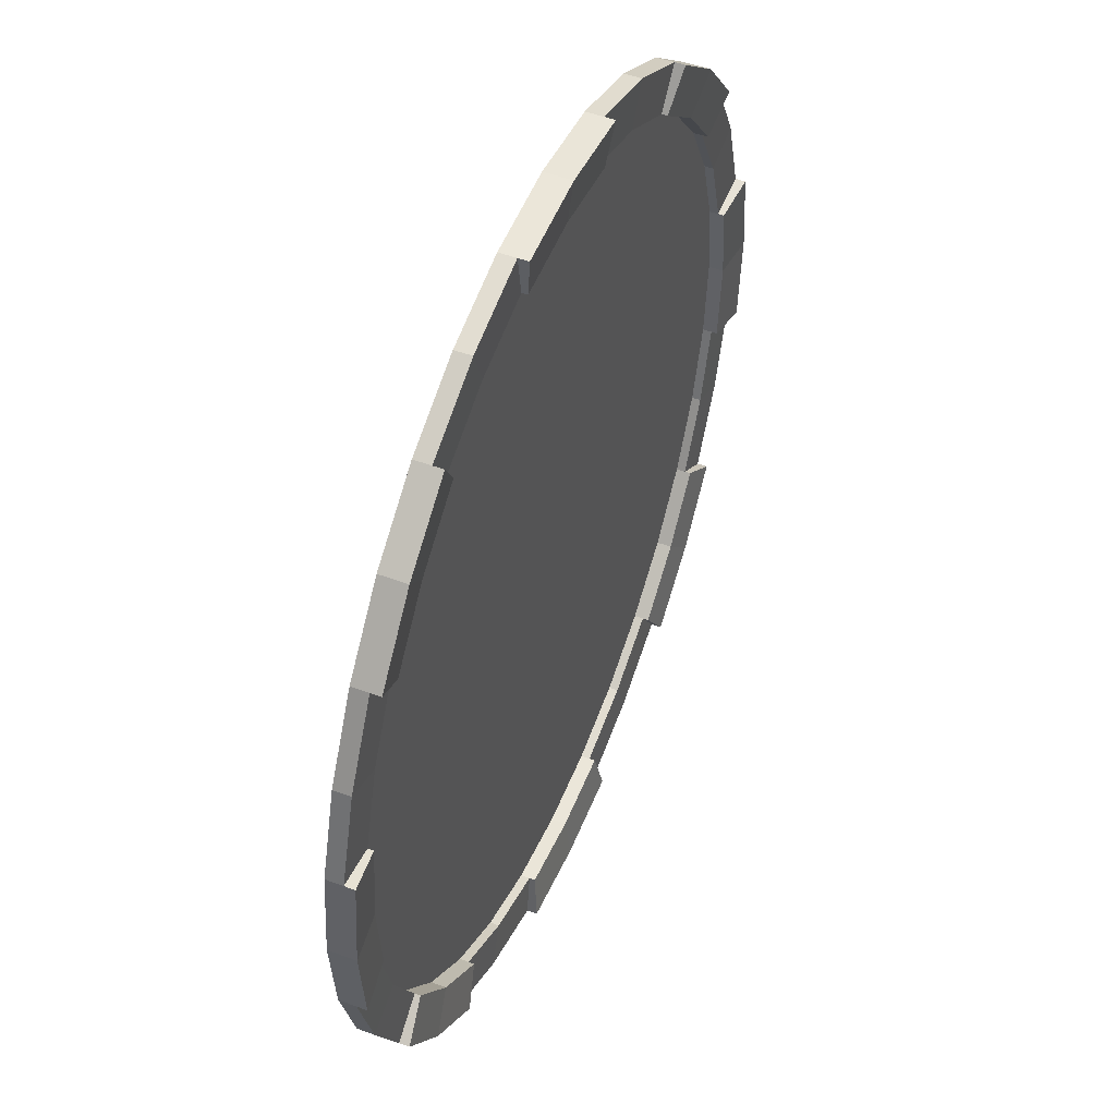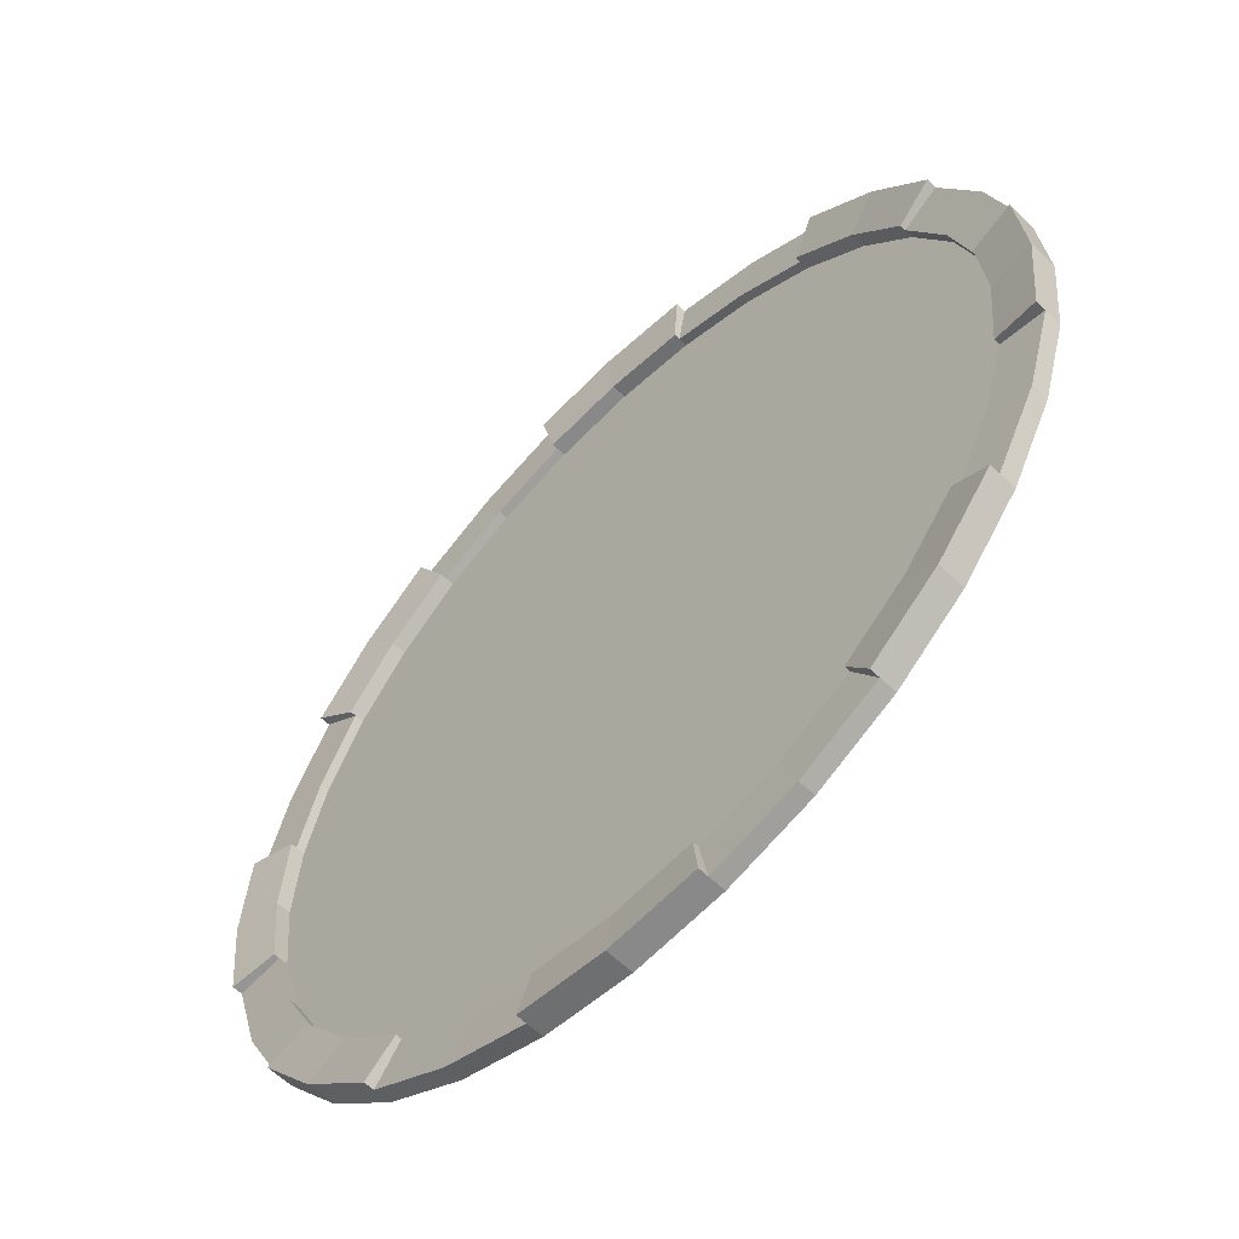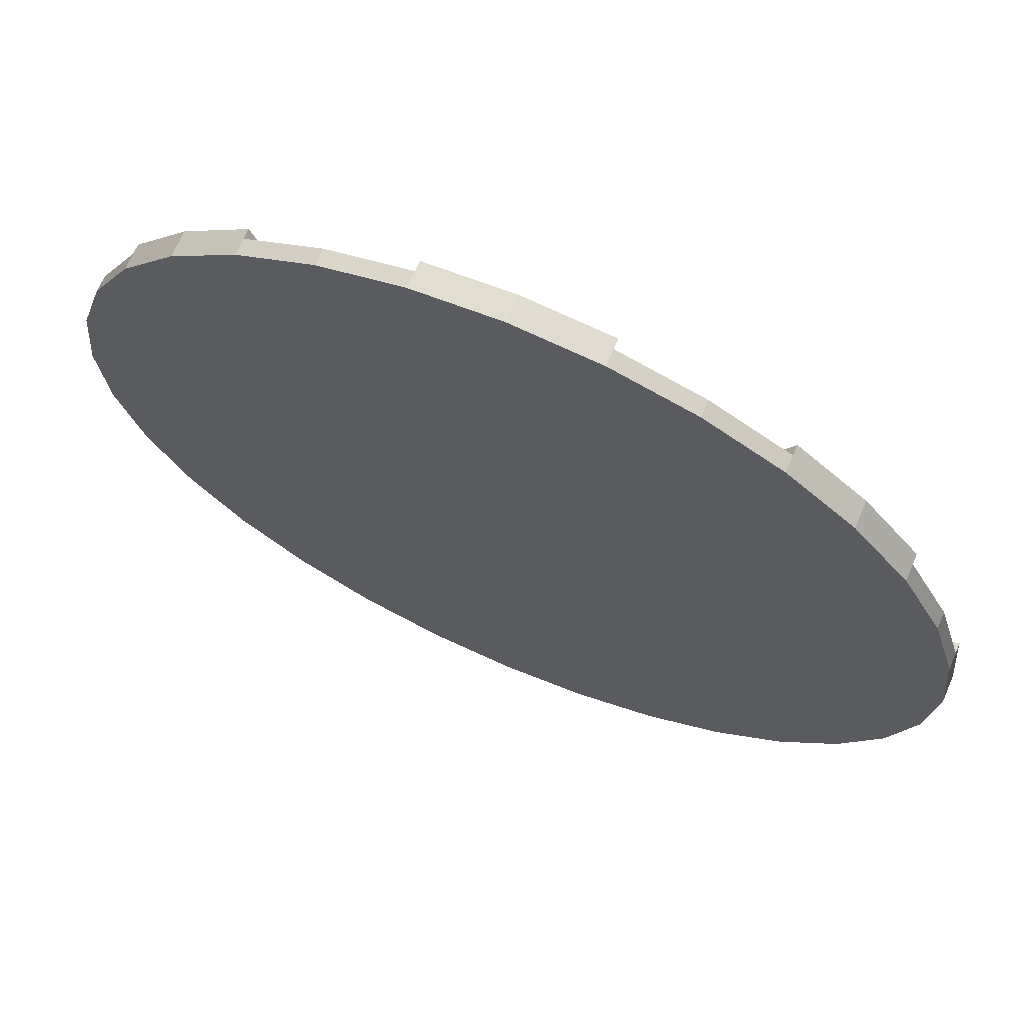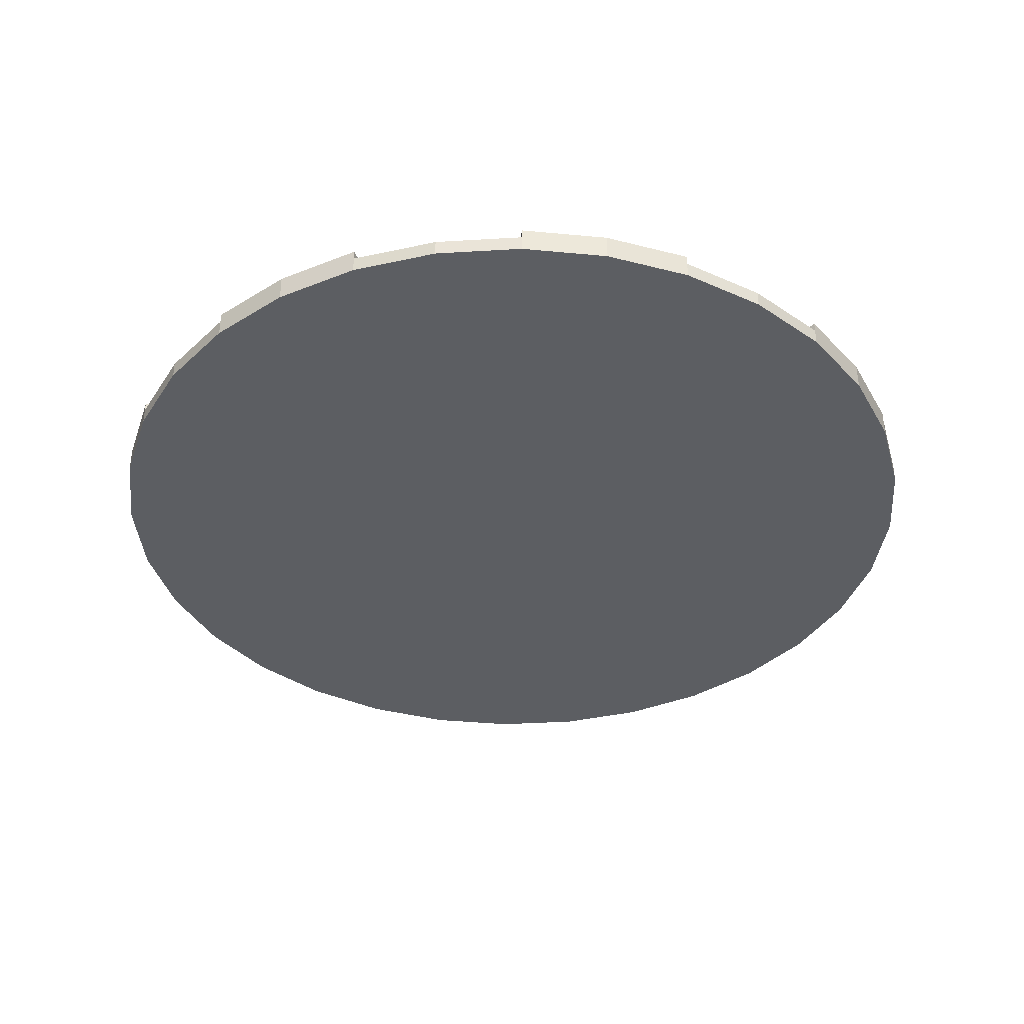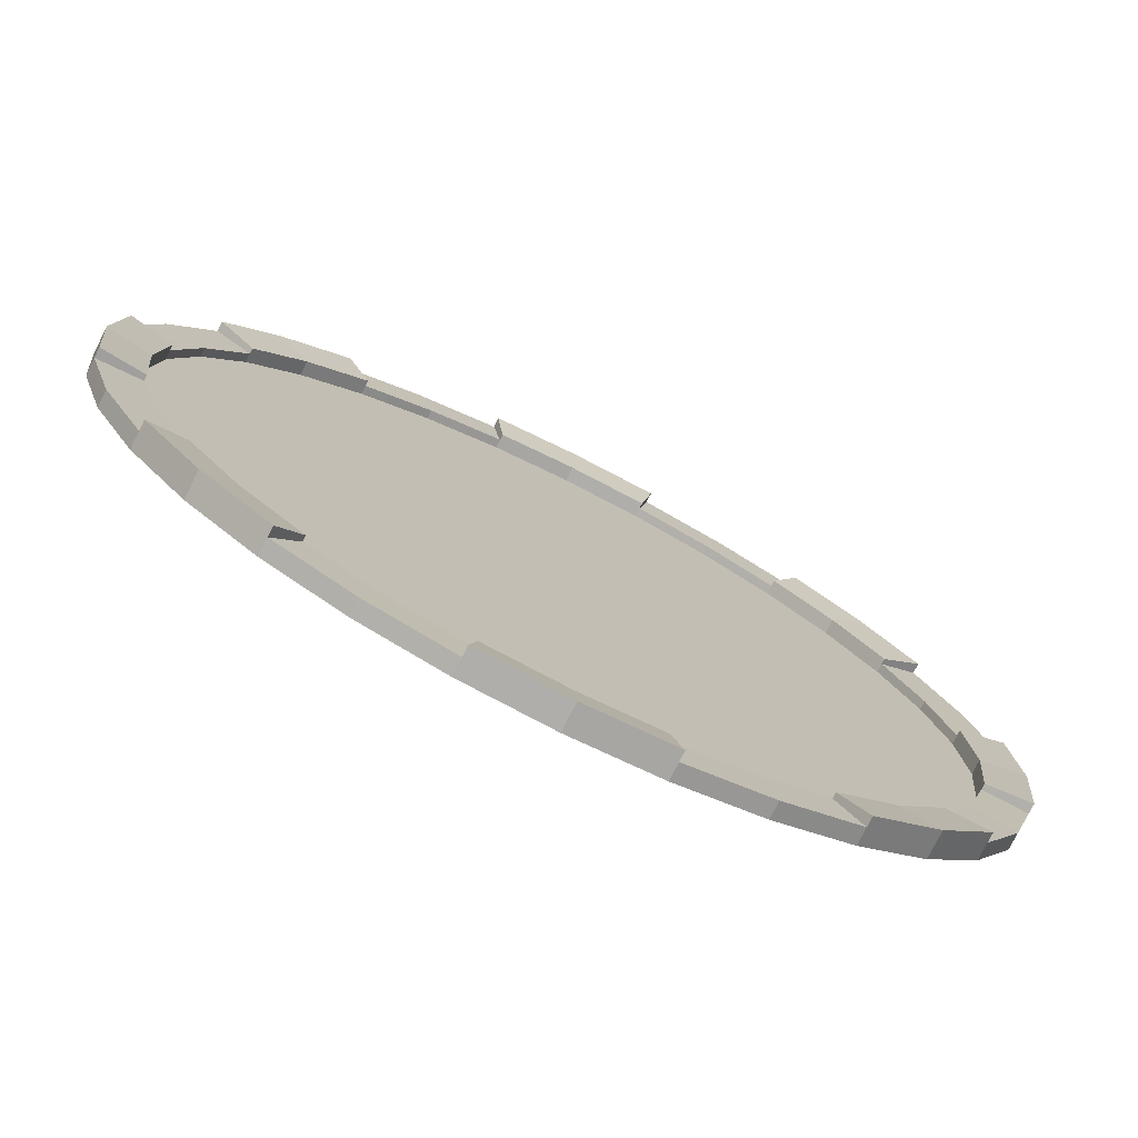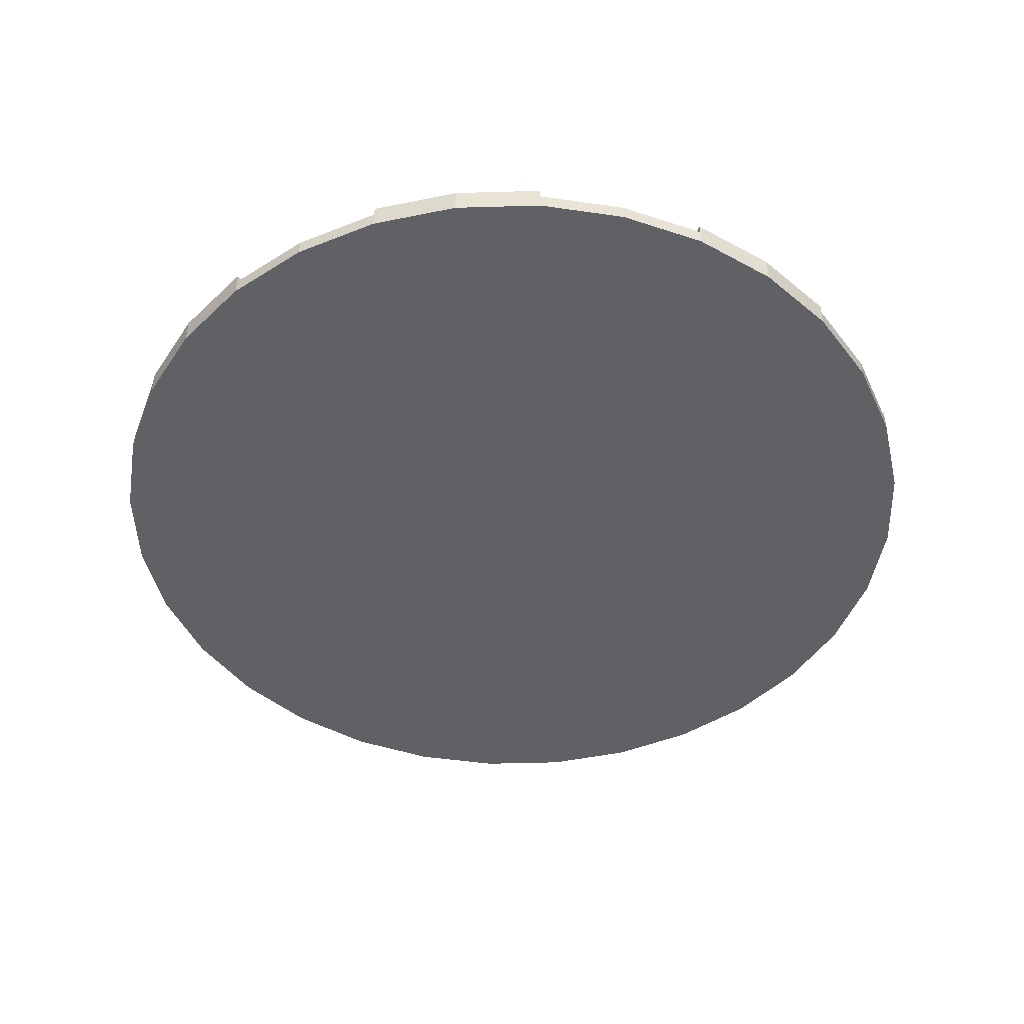
<metadata>
{"format":"obj","ext":"obj","renderer":"f3d","projection":"perspective","resolution":1024,"background":"white","views":[{"elev":49.3,"azim":112.4,"up":"+Z"},{"elev":-59.0,"azim":-134.9,"up":"+Z"},{"elev":68.6,"azim":23.5,"up":"+Z"},{"elev":-38.1,"azim":-147.5,"up":"+Y"},{"elev":-76.3,"azim":153.3,"up":"+Z"},{"elev":-46.7,"azim":-172.5,"up":"+Y"}]}
</metadata>
<code>
o base_Cylinder
v 0 -0.2322 -12.6
v 0 0.2322 -12.6
v 2.458 -0.2322 -12.36
v 2.458 0.2322 -12.36
v 4.821 -0.2322 -11.64
v 4.821 0.2322 -11.64
v 7 -0.2322 -10.48
v 7 0.2322 -10.48
v 8.909 -0.2322 -8.909
v 8.909 0.2322 -8.909
v 10.48 -0.2322 -7
v 10.48 0.2322 -7
v 11.64 -0.2322 -4.821
v 11.64 0.2322 -4.821
v 12.36 -0.2322 -2.458
v 12.36 0.2322 -2.458
v 12.6 -0.2322 -1e-06
v 12.6 0.2322 -1e-06
v 12.36 -0.2322 2.458
v 12.36 0.2322 2.458
v 11.64 -0.2322 4.821
v 11.64 0.2322 4.821
v 10.48 -0.2322 7
v 10.48 0.2322 7
v 8.909 -0.2322 8.909
v 8.909 0.2322 8.909
v 7 -0.2322 10.48
v 7 0.2322 10.48
v 4.821 -0.2322 11.64
v 4.821 0.2322 11.64
v 2.458 -0.2322 12.36
v 2.458 0.2322 12.36
v -4e-06 -0.2322 12.6
v -4e-06 0.2322 12.6
v -2.458 -0.2322 12.36
v -2.458 0.2322 12.36
v -4.821 -0.2322 11.64
v -4.821 0.2322 11.64
v -7 -0.2322 10.48
v -7 0.2322 10.48
v -8.909 -0.2322 8.909
v -8.909 0.2322 8.909
v -10.48 -0.2322 7
v -10.48 0.2322 7
v -11.64 -0.2322 4.821
v -11.64 0.2322 4.821
v -12.36 -0.2322 2.458
v -12.36 0.2322 2.458
v -12.6 -0.2322 -1.2e-05
v -12.6 0.2322 -1.2e-05
v -12.36 -0.2322 -2.458
v -12.36 0.2322 -2.458
v -11.64 -0.2322 -4.821
v -11.64 0.2322 -4.821
v -10.48 -0.2322 -7
v -10.48 0.2322 -7
v -8.909 -0.2322 -8.909
v -8.909 0.2322 -8.909
v -7 -0.2322 -10.48
v -7 0.2322 -10.48
v -4.821 -0.2322 -11.64
v -4.821 0.2322 -11.64
v -2.458 -0.2322 -12.36
v -2.458 0.2322 -12.36
v 2.212 0.2033 -11.12
v 0 0.2033 -11.34
v 4.338 0.2033 -10.47
v 6.298 0.2033 -9.426
v 8.016 0.2033 -8.016
v 9.426 0.2033 -6.298
v 10.47 0.2033 -4.338
v 11.12 0.2033 -2.212
v 11.34 0.2033 -1e-06
v 11.12 0.2033 2.212
v 10.47 0.2033 4.338
v 9.426 0.2033 6.298
v 8.016 0.2033 8.016
v 6.298 0.2033 9.426
v 4.338 0.2033 10.47
v 2.212 0.2033 11.12
v -4e-06 0.2033 11.34
v -2.212 0.2033 11.12
v -4.338 0.2033 10.47
v -6.298 0.2033 9.426
v -8.016 0.2033 8.016
v -9.426 0.2033 6.298
v -10.47 0.2033 4.338
v -11.12 0.2033 2.212
v -11.34 0.2033 -1.1e-05
v -11.12 0.2033 -2.212
v -10.47 0.2033 -4.338
v -9.426 0.2033 -6.298
v -8.016 0.2033 -8.016
v -6.298 0.2033 -9.426
v -4.338 0.2033 -10.47
v -2.212 0.2033 -11.12
v 2.212 -0.04301 -11.12
v 0 -0.04301 -11.34
v 4.338 -0.04301 -10.47
v 6.298 -0.04301 -9.426
v 8.016 -0.04301 -8.016
v 9.426 -0.04301 -6.298
v 10.47 -0.04301 -4.338
v 11.12 -0.04301 -2.212
v 11.34 -0.04301 -1e-06
v 11.12 -0.04301 2.212
v 10.47 -0.04301 4.338
v 9.426 -0.04301 6.298
v 8.016 -0.04301 8.016
v 6.298 -0.04301 9.426
v 4.338 -0.04301 10.47
v 2.212 -0.04301 11.12
v -4e-06 -0.04301 11.34
v -2.212 -0.04301 11.12
v -4.338 -0.04301 10.47
v -6.298 -0.04301 9.426
v -8.016 -0.04301 8.016
v -9.426 -0.04301 6.298
v -10.47 -0.04301 4.338
v -11.12 -0.04301 2.212
v -11.34 -0.04301 -1.1e-05
v -11.12 -0.04301 -2.212
v -10.47 -0.04301 -4.338
v -9.426 -0.04301 -6.298
v -8.016 -0.04301 -8.016
v -6.298 -0.04301 -9.426
v -4.338 -0.04301 -10.47
v -2.212 -0.04301 -11.12
v 2.458 0.5139 -12.36
v -0 0.5139 -12.6
v 8.909 0.5139 -8.909
v 7 0.5139 -10.48
v 10.48 0.5139 -7
v 12.6 0.5139 -1e-06
v 12.36 0.5139 -2.458
v 12.36 0.5139 2.458
v 8.909 0.5139 8.909
v 10.48 0.5139 7
v 7 0.5139 10.48
v -4e-06 0.5139 12.6
v 2.458 0.5139 12.36
v -2.458 0.5139 12.36
v -8.909 0.5139 8.909
v -7 0.5139 10.48
v -10.48 0.5139 7
v -12.6 0.5139 -1.2e-05
v -12.36 0.5139 2.458
v -12.36 0.5139 -2.458
v -8.909 0.5139 -8.909
v -10.48 0.5139 -7
v -7 0.5139 -10.48
v -2.458 0.5139 -12.36
v 2.212 0.3631 -11.12
v 0 0.3631 -11.34
v 8.016 0.3631 -8.016
v 6.298 0.3631 -9.426
v 9.426 0.3631 -6.298
v 11.34 0.3631 -1e-06
v 11.12 0.3631 -2.212
v 11.12 0.3631 2.212
v 8.016 0.3631 8.016
v 9.426 0.3631 6.298
v 6.298 0.3631 9.426
v -4e-06 0.3631 11.34
v 2.212 0.3631 11.12
v -2.212 0.3631 11.12
v -8.016 0.3631 8.016
v -6.298 0.3631 9.426
v -9.426 0.3631 6.298
v -11.34 0.3631 -1.1e-05
v -11.12 0.3631 2.212
v -11.12 0.3631 -2.212
v -8.016 0.3631 -8.016
v -9.426 0.3631 -6.298
v -6.298 0.3631 -9.426
v -2.212 0.3631 -11.12
f 1 2 4 3
f 3 4 6 5
f 5 6 8 7
f 7 8 10 9
f 9 10 12 11
f 11 12 14 13
f 13 14 16 15
f 15 16 18 17
f 17 18 20 19
f 19 20 22 21
f 21 22 24 23
f 23 24 26 25
f 25 26 28 27
f 27 28 30 29
f 29 30 32 31
f 31 32 34 33
f 33 34 36 35
f 35 36 38 37
f 37 38 40 39
f 39 40 42 41
f 41 42 44 43
f 43 44 46 45
f 45 46 48 47
f 47 48 50 49
f 49 50 52 51
f 51 52 54 53
f 53 54 56 55
f 55 56 58 57
f 57 58 60 59
f 59 60 62 61
f 60 58 149 151
f 61 62 64 63
f 63 64 2 1
f 1 3 5 7 9 11 13 15 17 19 21 23 25 27 29 31 33 35 37 39 41 43 45 47 49 51 53 55 57 59 61 63
f 92 91 123 124
f 22 20 74 75
f 40 38 83 84
f 42 40 144 143
f 14 12 70 71
f 32 30 79 80
f 68 69 155 156
f 6 4 65 67
f 24 22 75 76
f 32 80 165 141
f 81 82 166 164
f 16 14 71 72
f 86 44 145 169
f 50 48 147 146
f 8 6 67 68
f 80 81 164 165
f 93 94 175 173
f 62 60 94 95
f 58 56 150 149
f 8 68 156 132
f 54 52 90 91
f 92 93 173 174
f 66 65 153 154
f 46 44 86 87
f 64 62 95 96
f 70 12 133 157
f 38 36 82 83
f 56 54 91 92
f 90 52 148 172
f 30 28 78 79
f 48 46 87 88
f 2 64 152 130
f 97 98 128 127 126 125 124 123 122 121 120 119 118 117 116 115 114 113 112 111 110 109 108 107 106 105 104 103 102 101 100 99
f 79 78 110 111
f 65 66 98 97
f 93 92 124 125
f 80 79 111 112
f 67 65 97 99
f 94 93 125 126
f 81 80 112 113
f 68 67 99 100
f 95 94 126 127
f 82 81 113 114
f 69 68 100 101
f 96 95 127 128
f 83 82 114 115
f 70 69 101 102
f 66 96 128 98
f 84 83 115 116
f 71 70 102 103
f 85 84 116 117
f 72 71 103 104
f 86 85 117 118
f 73 72 104 105
f 87 86 118 119
f 74 73 105 106
f 88 87 119 120
f 75 74 106 107
f 89 88 120 121
f 76 75 107 108
f 90 89 121 122
f 77 76 108 109
f 91 90 122 123
f 78 77 109 110
f 130 152 176 154
f 149 150 174 173
f 146 147 171 170
f 143 144 168 167
f 151 149 173 175
f 140 141 165 164
f 148 146 170 172
f 137 138 162 161
f 145 143 167 169
f 134 135 159 158
f 142 140 164 166
f 131 132 156 155
f 139 137 161 163
f 136 134 158 160
f 133 131 155 157
f 129 130 154 153
f 48 88 171 147
f 69 70 157 155
f 96 66 154 176
f 34 32 141 140
f 52 50 146 148
f 64 96 176 152
f 82 36 142 166
f 84 85 167 168
f 65 4 129 153
f 26 24 138 137
f 44 42 143 145
f 85 86 169 167
f 72 73 158 159
f 74 20 136 160
f 18 16 135 134
f 36 34 140 142
f 24 76 162 138
f 73 74 160 158
f 78 28 139 163
f 10 8 132 131
f 28 26 137 139
f 88 89 170 171
f 94 60 151 175
f 40 84 168 144
f 20 18 134 136
f 89 90 172 170
f 16 72 159 135
f 76 77 161 162
f 56 92 174 150
f 12 10 131 133
f 77 78 163 161
f 4 2 130 129

</code>
